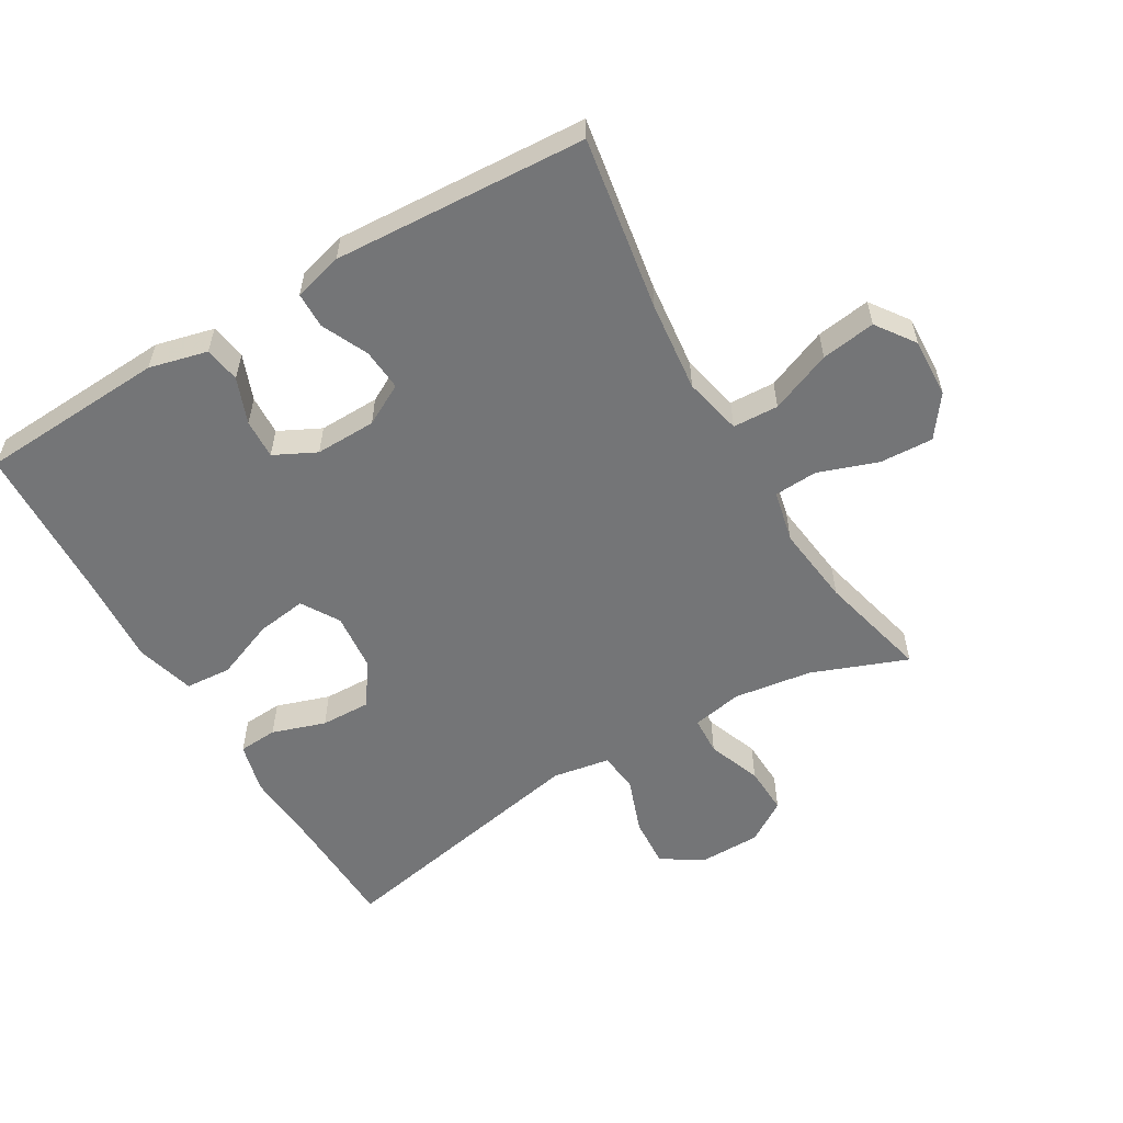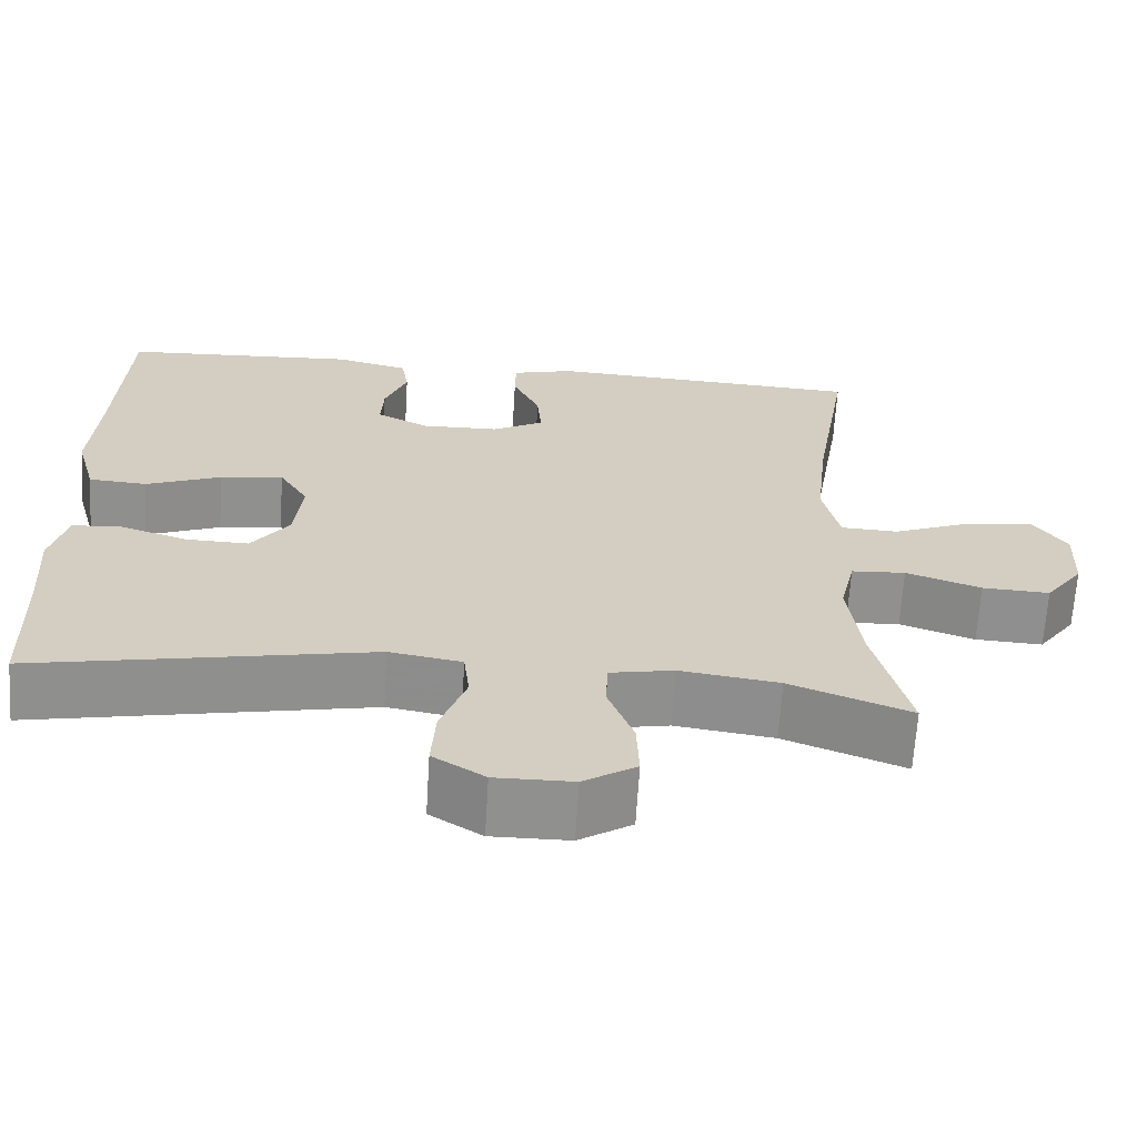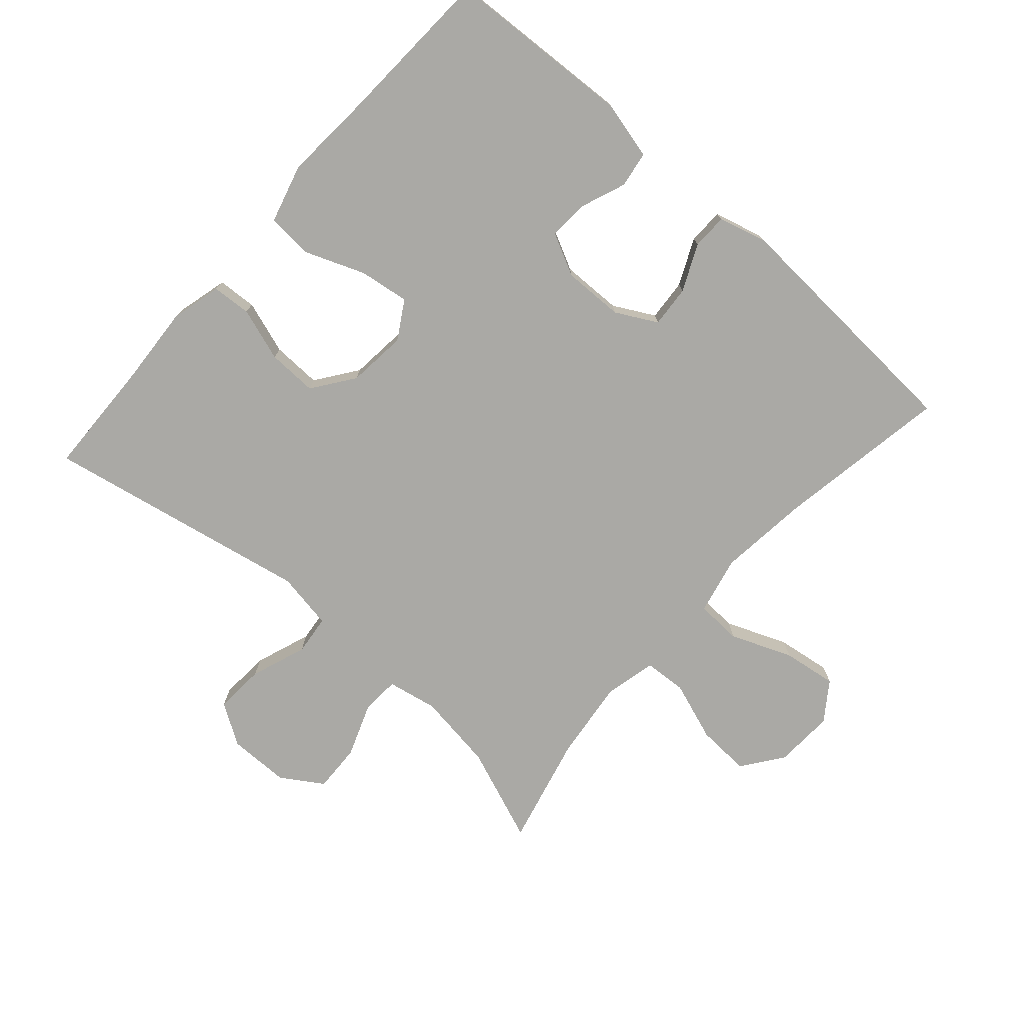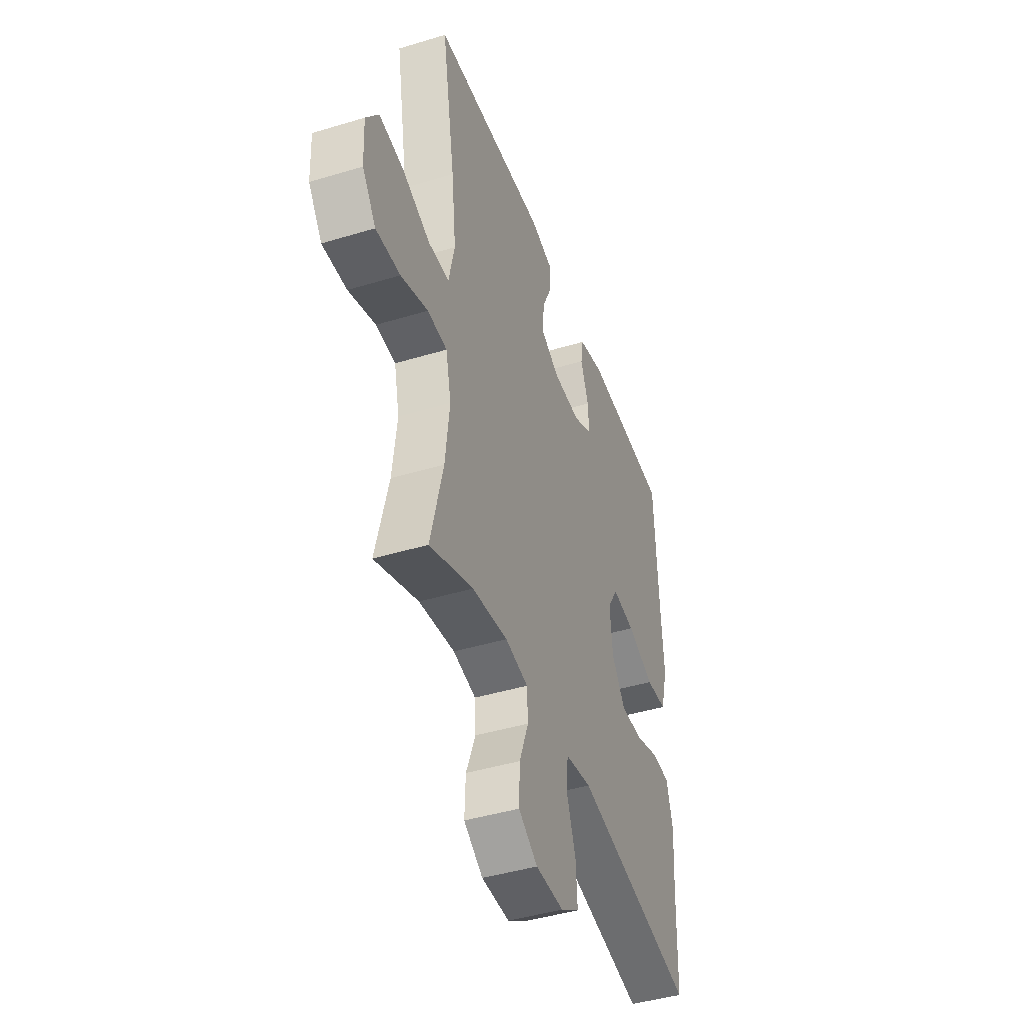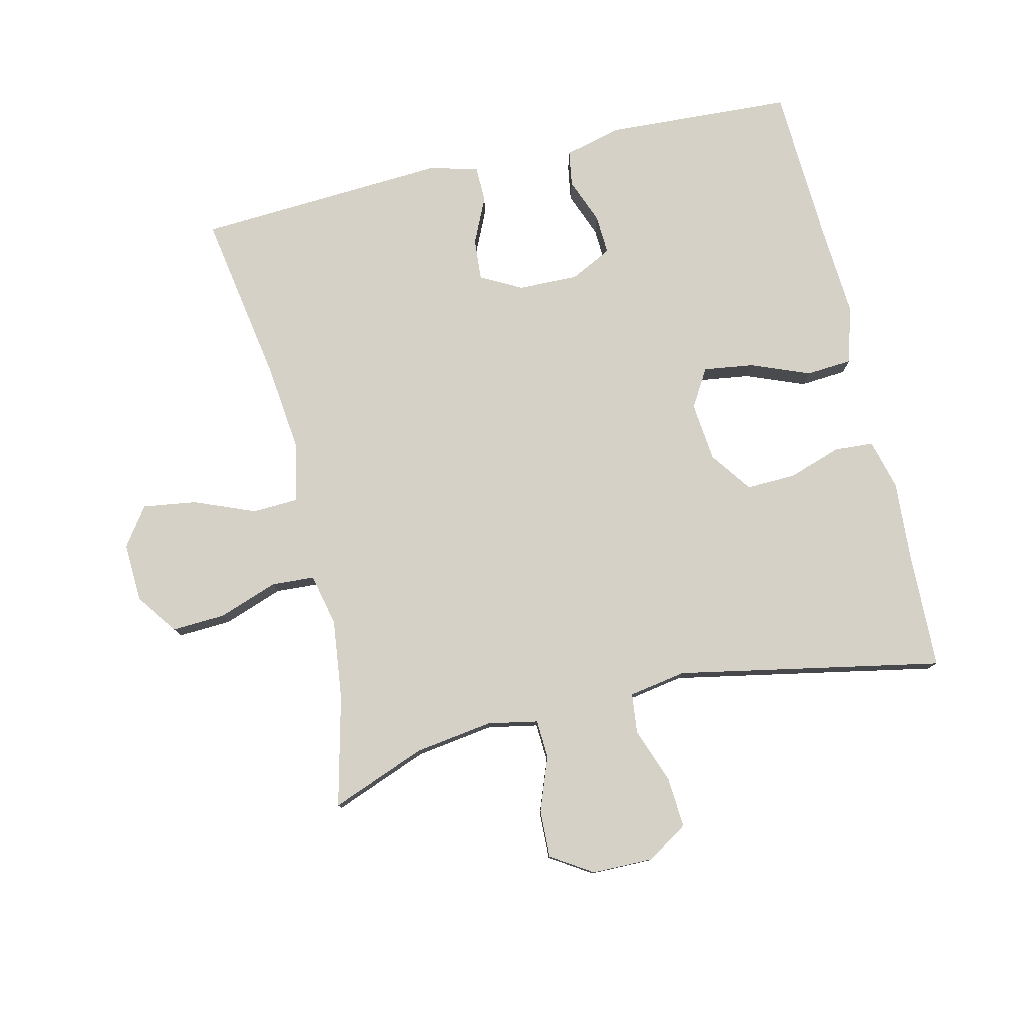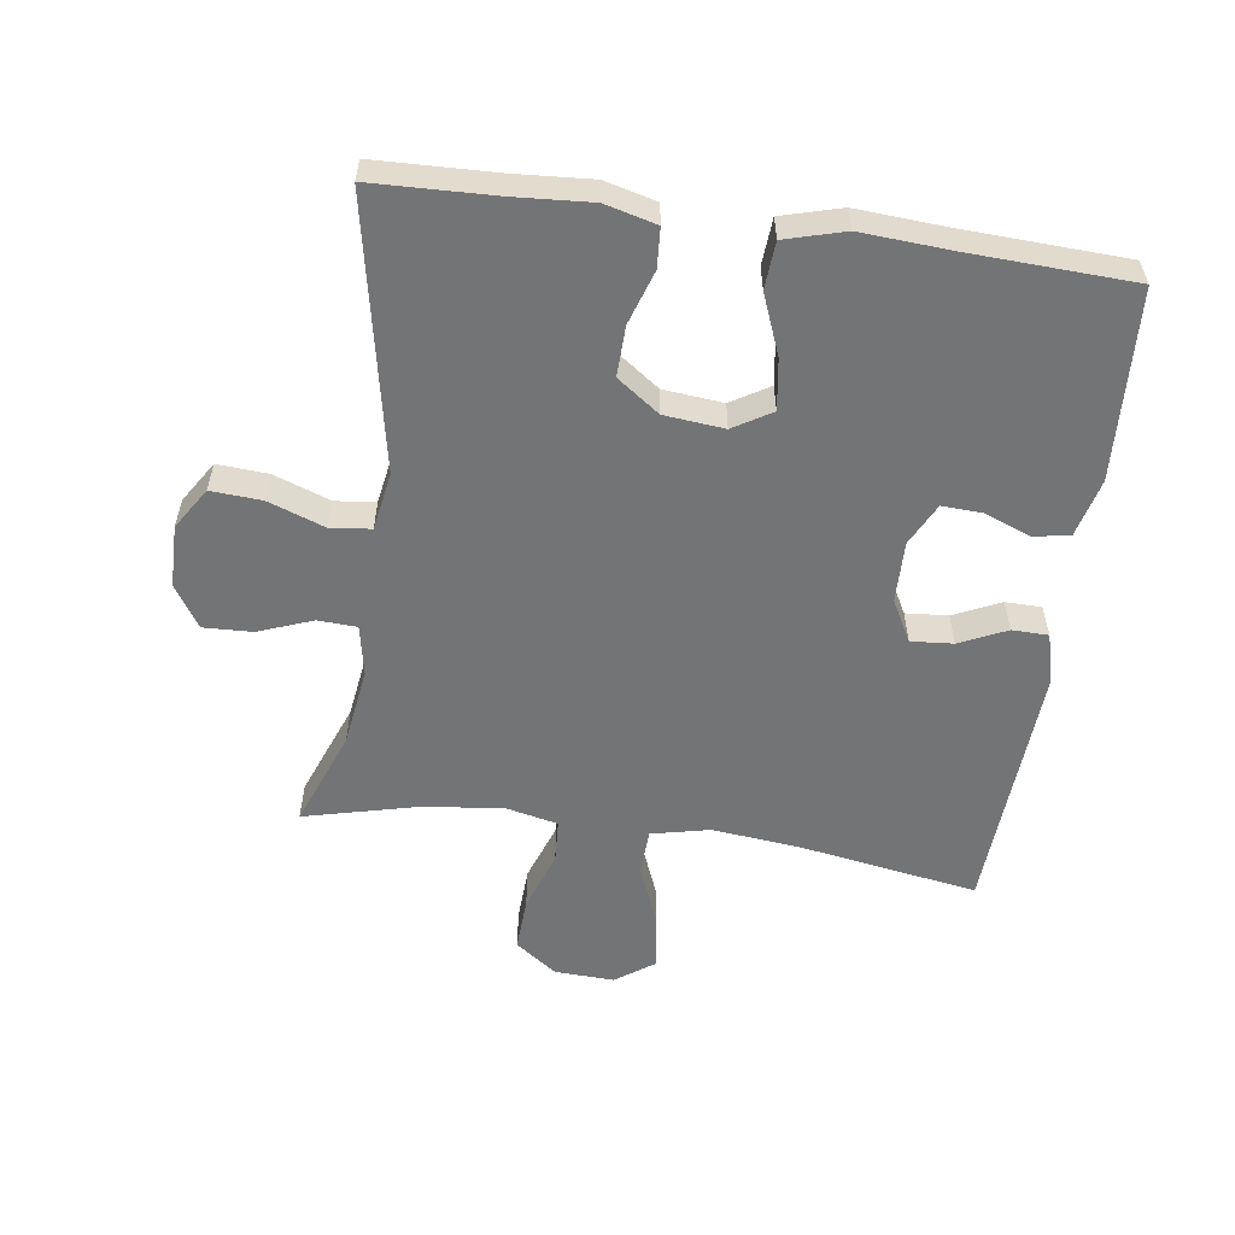
<metadata>
{"format":"obj","ext":"obj","renderer":"f3d","projection":"perspective","resolution":1024,"background":"white","views":[{"elev":-56.5,"azim":30.5,"up":"+Y"},{"elev":-65.6,"azim":-3.5,"up":"+Z"},{"elev":-75.3,"azim":-41.6,"up":"+Y"},{"elev":-43.8,"azim":109.6,"up":"+Z"},{"elev":78.7,"azim":166.7,"up":"+Y"},{"elev":-56.2,"azim":-98.0,"up":"+Y"}]}
</metadata>
<code>
v 0.5 0.07 0.5
v 0.456 0.07 0.234
v 0.441 0.07 0.096
v 0.461 0.07 0.007
v 0.531 0.07 0.004
v 0.625 0.07 0.042
v 0.708 0.07 0.054
v 0.75 0.07 -0.005
v 0.746 0.07 -0.096
v 0.7 0.07 -0.159
v 0.618 0.07 -0.155
v 0.527 0.07 -0.123
v 0.461 0.07 -0.127
v 0.443 0.07 -0.207
v 0.458 0.07 -0.33
v 0.5 0.07 -0.5
v 0.354 0.07 -0.444
v 0.234 0.07 -0.427
v 0.157 0.07 -0.442
v 0.154 0.07 -0.501
v 0.185 0.07 -0.583
v 0.188 0.07 -0.657
v 0.124 0.07 -0.698
v 0.03 0.07 -0.699
v -0.033 0.07 -0.659
v -0.028 0.07 -0.582
v 0.003 0.07 -0.496
v -0.004 0.07 -0.435
v -0.092 0.07 -0.42
v -0.5 0.07 -0.5
v -0.506 0.07 -0.317
v -0.514 0.07 -0.198
v -0.494 0.07 -0.12
v -0.434 0.07 -0.116
v -0.352 0.07 -0.143
v -0.276 0.07 -0.145
v -0.23 0.07 -0.081
v -0.221 0.07 0.01
v -0.256 0.07 0.068
v -0.333 0.07 0.057
v -0.424 0.07 0.021
v -0.495 0.07 0.026
v -0.52 0.07 0.116
v -0.511 0.07 0.254
v -0.5 0.07 0.5
v -0.213 0.07 0.516
v -0.124 0.07 0.494
v -0.115 0.07 0.439
v -0.142 0.07 0.369
v -0.145 0.07 0.308
v -0.081 0.07 0.276
v 0.012 0.07 0.278
v 0.075 0.07 0.312
v 0.07 0.07 0.376
v 0.037 0.07 0.447
v 0.038 0.07 0.502
v 0.113 0.07 0.522
v 0.5 0 0.5
v 0.456 0 0.234
v 0.441 0 0.096
v 0.461 0 0.007
v 0.531 0 0.004
v 0.625 0 0.042
v 0.708 0 0.054
v 0.75 0 -0.005
v 0.746 0 -0.096
v 0.7 0 -0.159
v 0.618 0 -0.155
v 0.527 0 -0.123
v 0.461 0 -0.127
v 0.443 0 -0.207
v 0.458 0 -0.33
v 0.5 0 -0.5
v 0.354 0 -0.444
v 0.234 0 -0.427
v 0.157 0 -0.442
v 0.154 0 -0.501
v 0.185 0 -0.583
v 0.188 0 -0.657
v 0.124 0 -0.698
v 0.03 0 -0.699
v -0.033 0 -0.659
v -0.028 0 -0.582
v 0.003 0 -0.496
v -0.004 0 -0.435
v -0.092 0 -0.42
v -0.5 0 -0.5
v -0.506 0 -0.317
v -0.514 0 -0.198
v -0.494 0 -0.12
v -0.434 0 -0.116
v -0.352 0 -0.143
v -0.276 0 -0.145
v -0.23 0 -0.081
v -0.221 0 0.01
v -0.256 0 0.068
v -0.333 0 0.057
v -0.424 0 0.021
v -0.495 0 0.026
v -0.52 0 0.116
v -0.511 0 0.254
v -0.5 0 0.5
v -0.213 0 0.516
v -0.124 0 0.494
v -0.115 0 0.439
v -0.142 0 0.369
v -0.145 0 0.308
v -0.081 0 0.276
v 0.012 0 0.278
v 0.075 0 0.312
v 0.07 0 0.376
v 0.037 0 0.447
v 0.038 0 0.502
v 0.113 0 0.522
f 54 55 56 57
f 53 54 57 1
f 52 53 1 2
f 51 52 2 3
f 46 47 48 49
f 44 45 46 49
f 44 49 50
f 43 44 50 51
f 40 41 42 43
f 39 40 43 51
f 32 33 34 35
f 31 32 35 36
f 29 30 31 36
f 28 29 36 37
f 24 25 26 27
f 24 27 28
f 23 24 28
f 20 21 22 23
f 19 20 23 28
f 18 19 28 37
f 15 16 17
f 14 15 17 18
f 13 14 18 37
f 9 10 11 12
f 5 6 7 8
f 5 8 9 12
f 39 51 3 4
f 38 39 4
f 12 13 37 38
f 4 5 12 38
f 114 113 112 111
f 58 114 111 110
f 59 58 110 109
f 60 59 109 108
f 106 105 104 103
f 106 103 102 101
f 107 106 101
f 108 107 101 100
f 100 99 98 97
f 108 100 97 96
f 92 91 90 89
f 93 92 89 88
f 93 88 87 86
f 94 93 86 85
f 84 83 82 81
f 85 84 81
f 85 81 80
f 80 79 78 77
f 85 80 77 76
f 94 85 76 75
f 74 73 72
f 75 74 72 71
f 94 75 71 70
f 69 68 67 66
f 65 64 63 62
f 69 66 65 62
f 61 60 108 96
f 61 96 95
f 95 94 70 69
f 95 69 62 61
f 1 58 59 2
f 2 59 60 3
f 3 60 61 4
f 4 61 62 5
f 5 62 63 6
f 6 63 64 7
f 7 64 65 8
f 8 65 66 9
f 9 66 67 10
f 10 67 68 11
f 11 68 69 12
f 12 69 70 13
f 13 70 71 14
f 14 71 72 15
f 15 72 73 16
f 16 73 74 17
f 17 74 75 18
f 18 75 76 19
f 19 76 77 20
f 20 77 78 21
f 21 78 79 22
f 22 79 80 23
f 23 80 81 24
f 24 81 82 25
f 25 82 83 26
f 26 83 84 27
f 27 84 85 28
f 28 85 86 29
f 29 86 87 30
f 30 87 88 31
f 31 88 89 32
f 32 89 90 33
f 33 90 91 34
f 34 91 92 35
f 35 92 93 36
f 36 93 94 37
f 37 94 95 38
f 38 95 96 39
f 39 96 97 40
f 40 97 98 41
f 41 98 99 42
f 42 99 100 43
f 43 100 101 44
f 44 101 102 45
f 45 102 103 46
f 46 103 104 47
f 47 104 105 48
f 48 105 106 49
f 49 106 107 50
f 50 107 108 51
f 51 108 109 52
f 52 109 110 53
f 53 110 111 54
f 54 111 112 55
f 55 112 113 56
f 56 113 114 57
f 57 114 58 1

</code>
